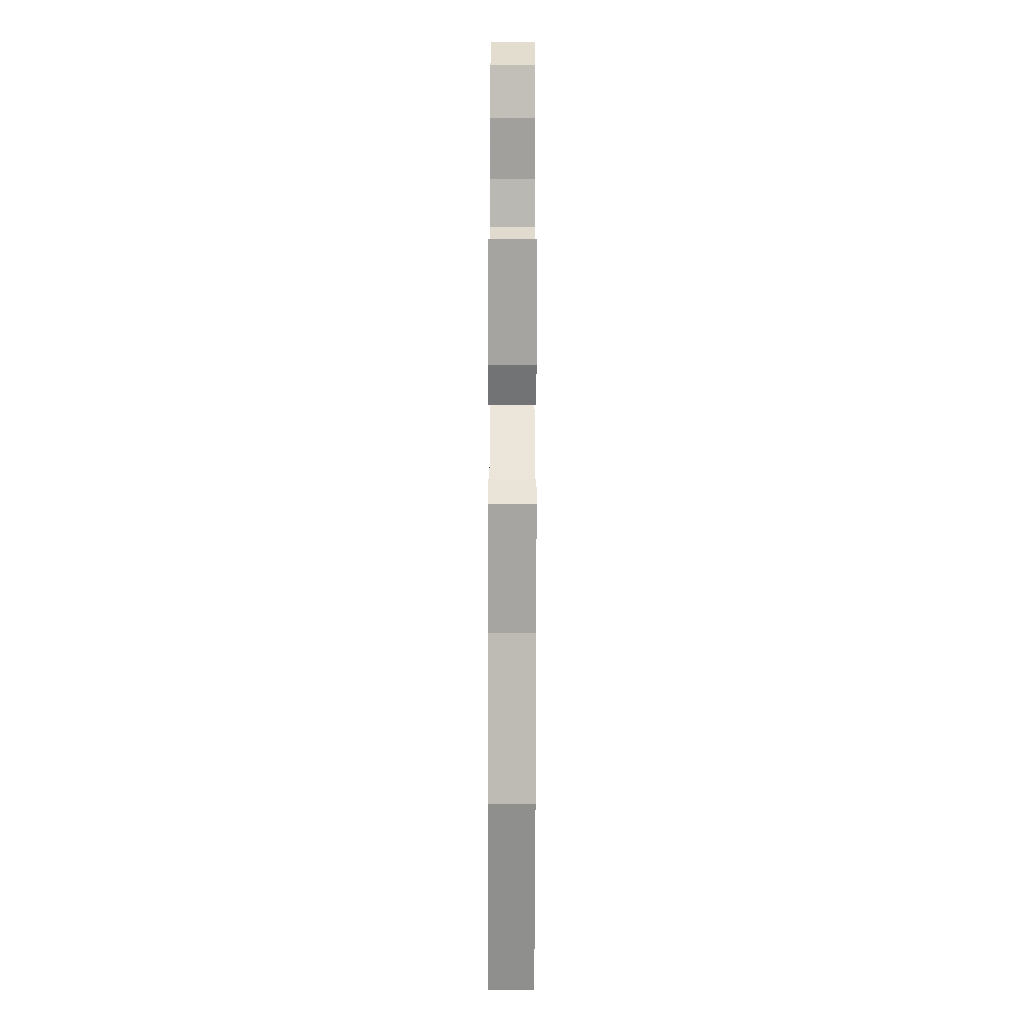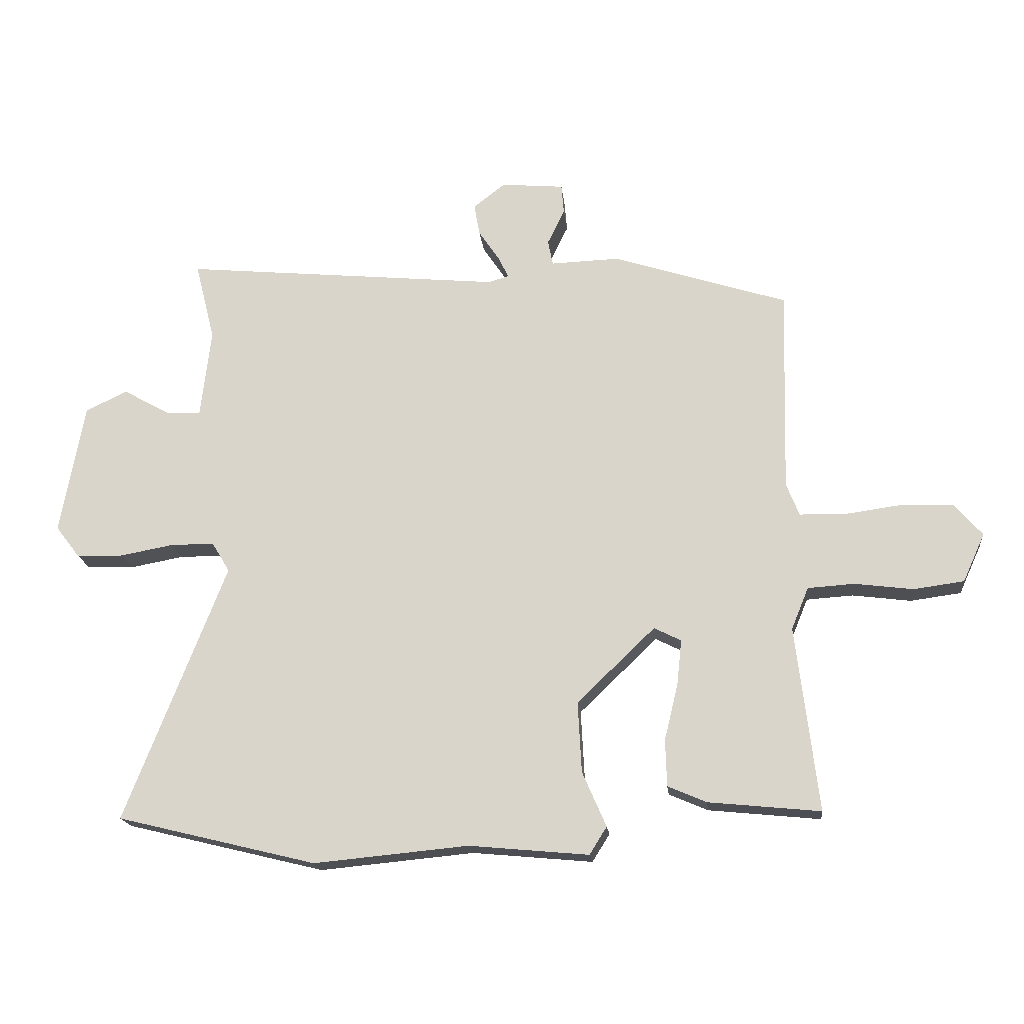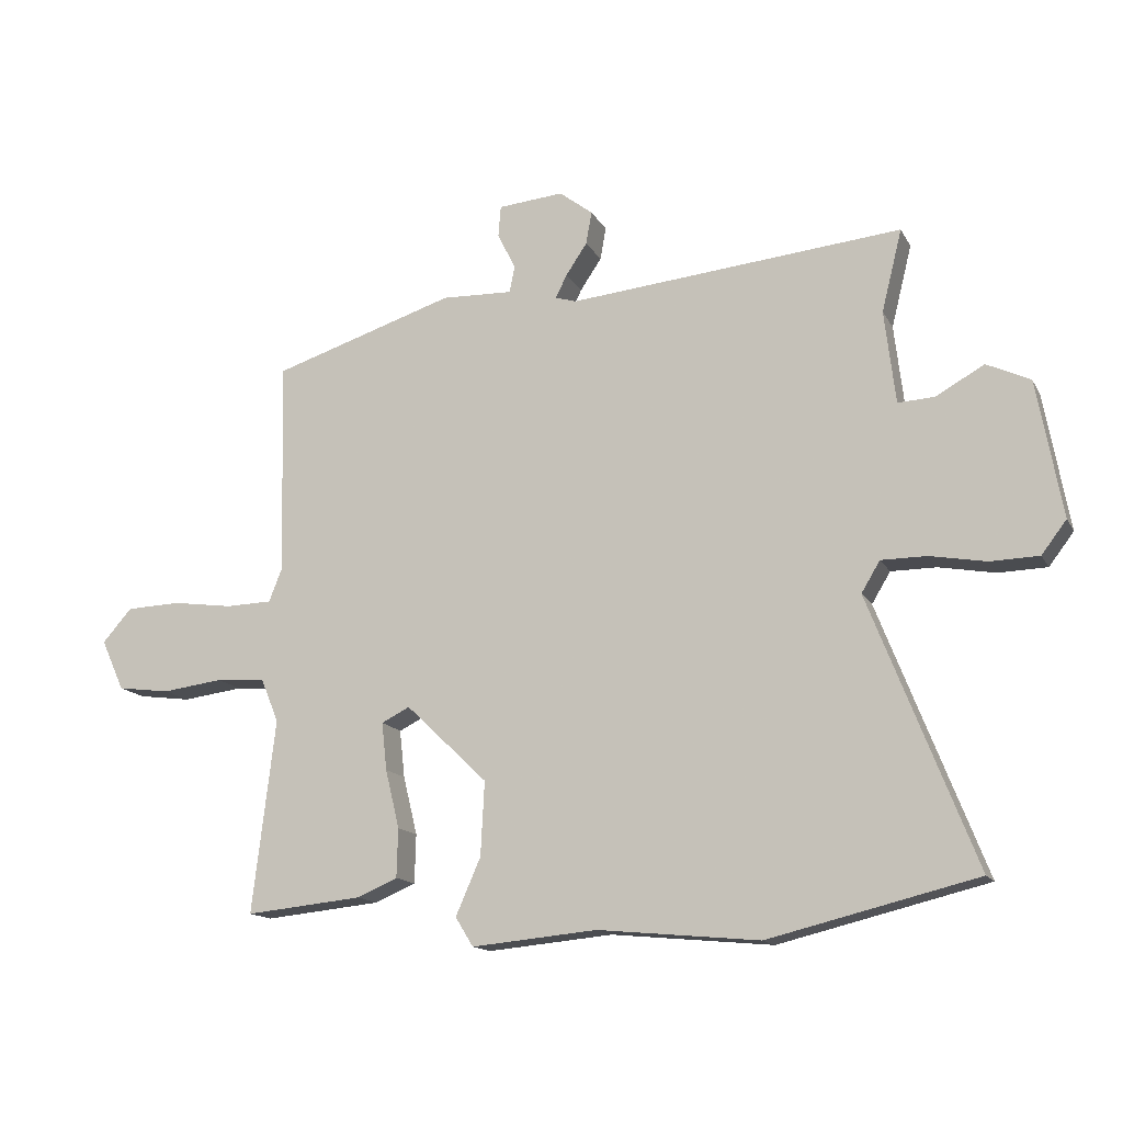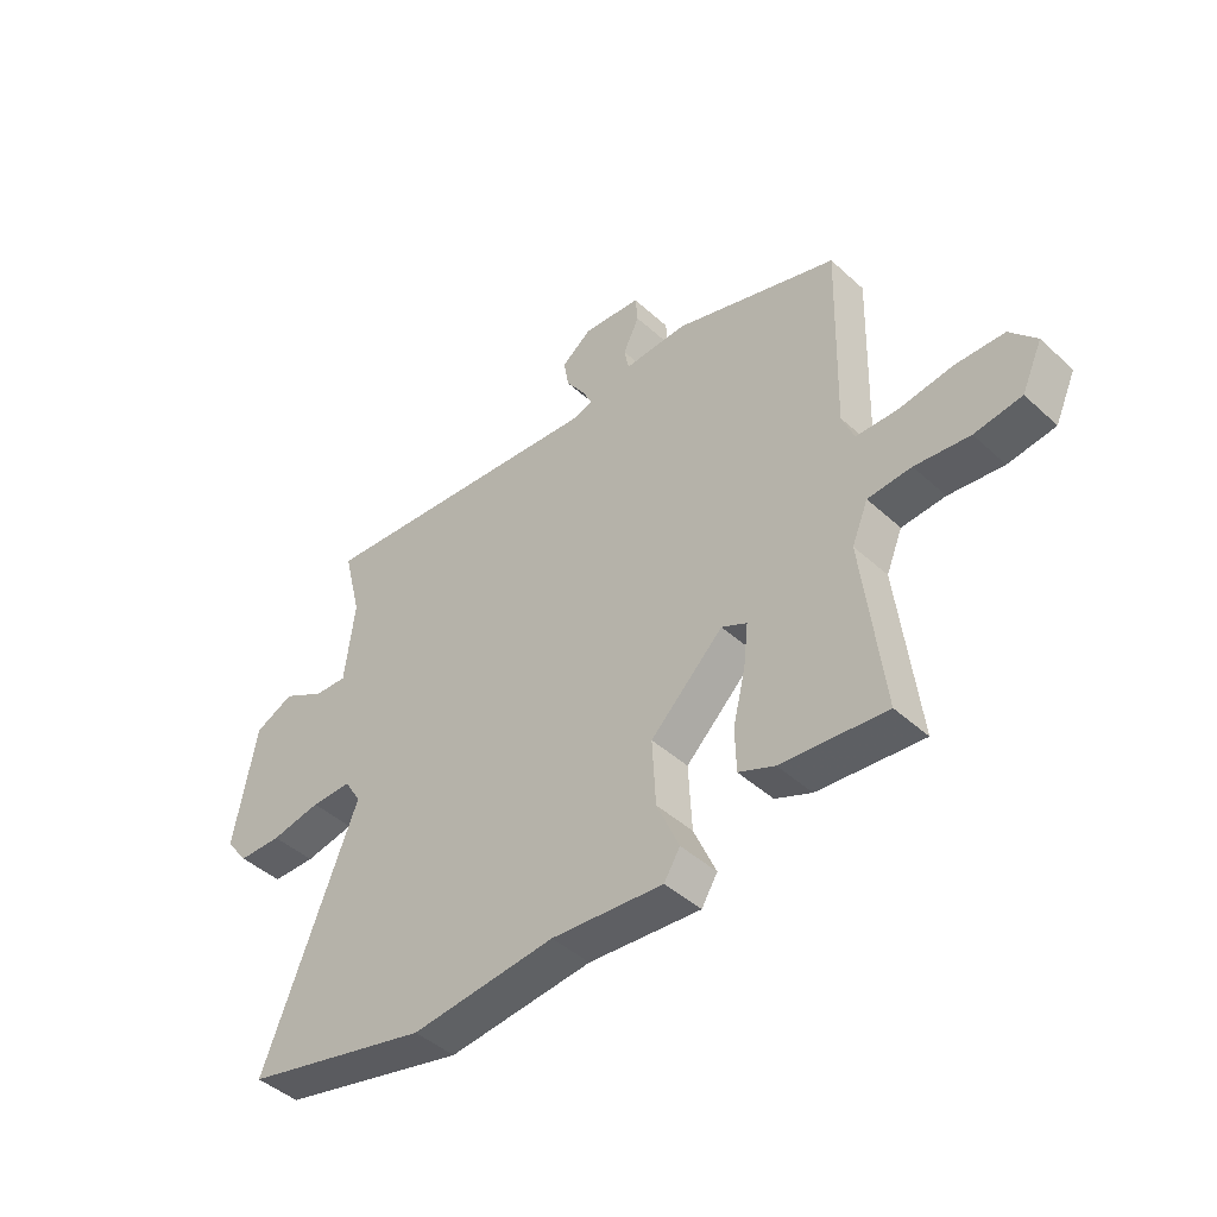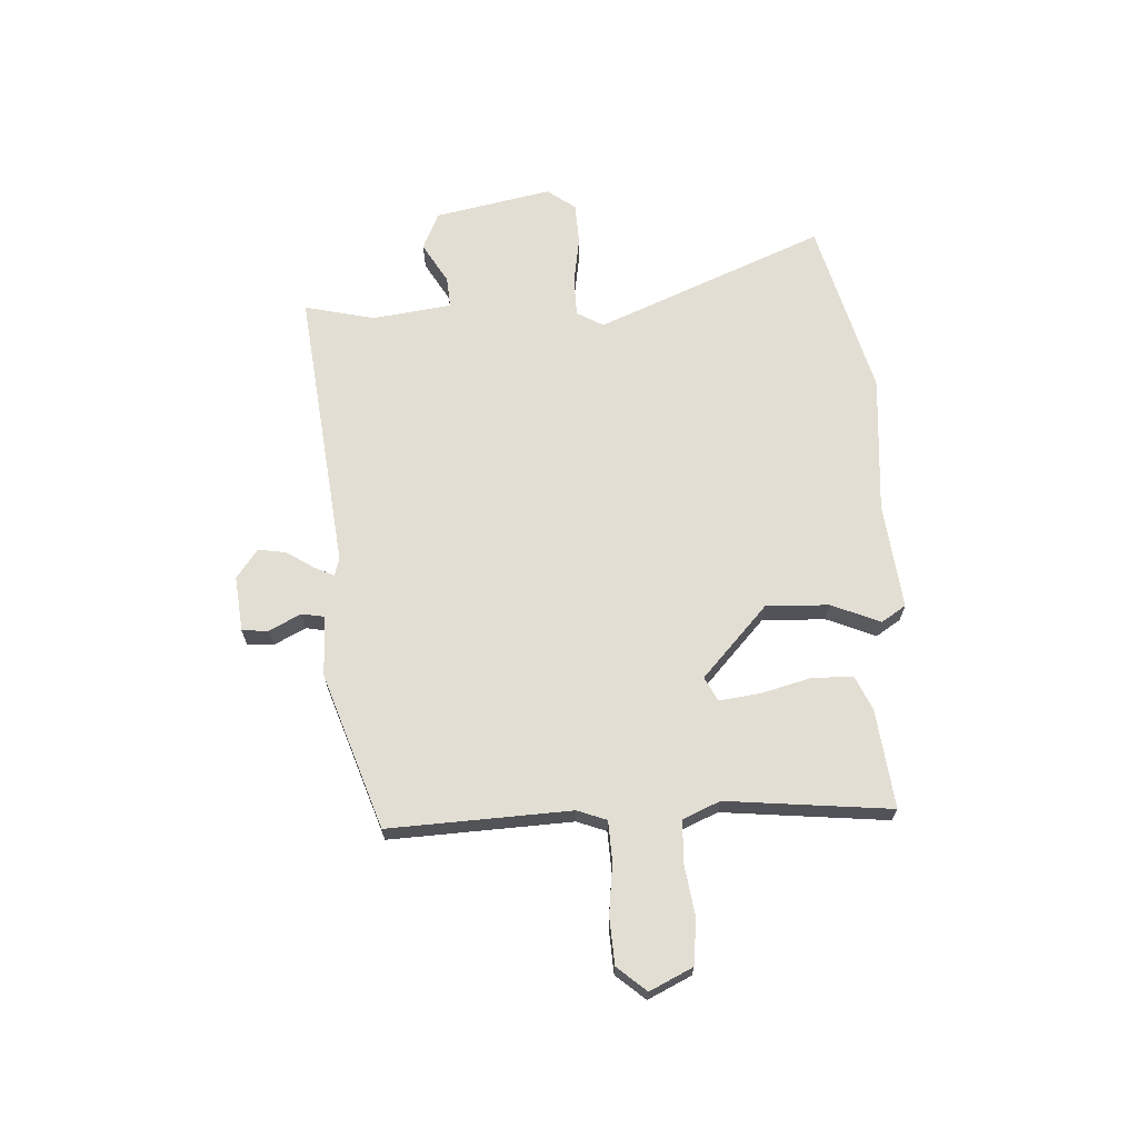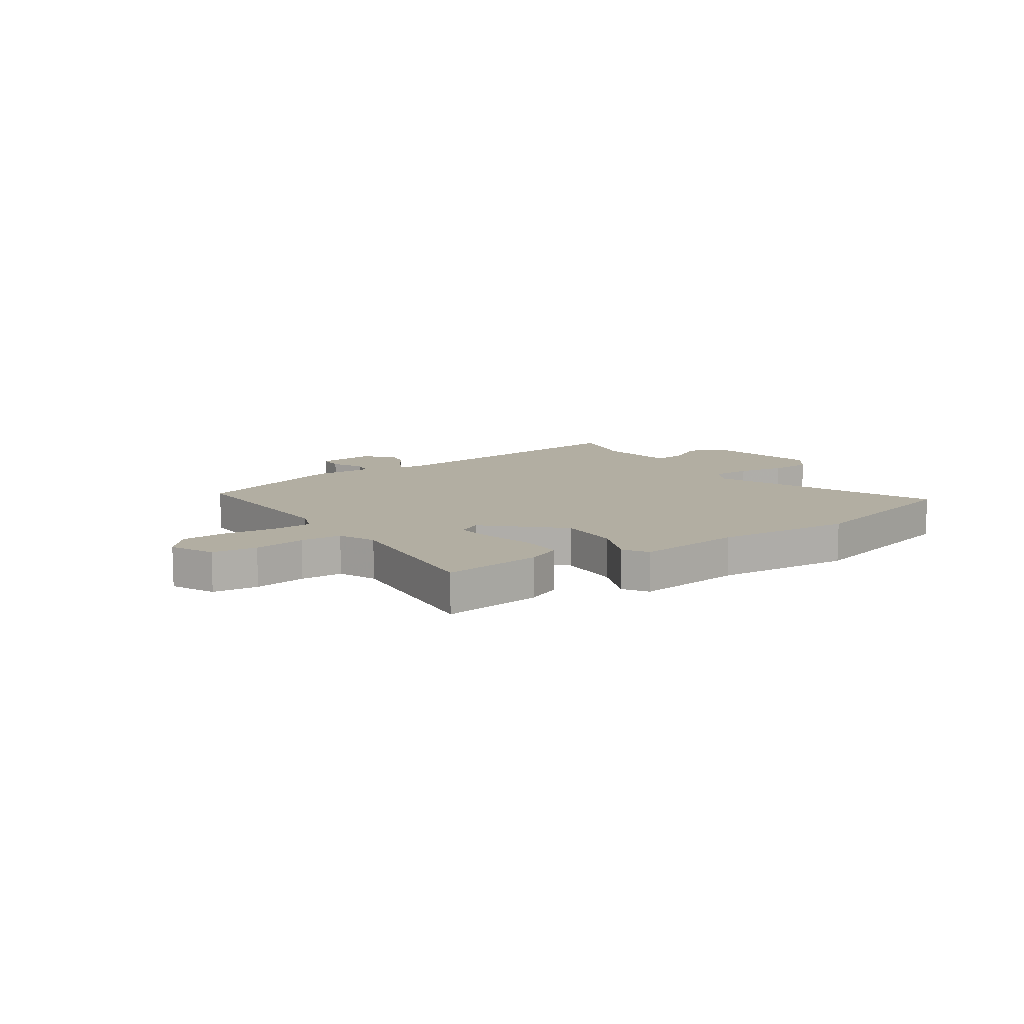
<metadata>
{"format":"obj","ext":"obj","renderer":"f3d","projection":"perspective","resolution":1024,"background":"white","views":[{"elev":-78.9,"azim":89.9,"up":"+Z"},{"elev":-18.1,"azim":5.9,"up":"+Z"},{"elev":-14.6,"azim":-160.3,"up":"+Z"},{"elev":-44.5,"azim":43.4,"up":"+Z"},{"elev":67.3,"azim":85.9,"up":"+Y"},{"elev":10.7,"azim":144.6,"up":"+Y"}]}
</metadata>
<code>
v -0.324 0.07 -0.543
v -0.648 0.07 -0.464
v -0.484 0.07 -0.045
v -0.513 0.07 0.003
v -0.584 0.07 0.003
v -0.671 0.07 -0.013
v -0.747 0.07 -0.011
v -0.786 0.07 0.04
v -0.747 0.07 0.254
v -0.679 0.07 0.286
v -0.604 0.07 0.244
v -0.547 0.07 0.241
v -0.53 0.07 0.386
v -0.562 0.07 0.514
v -0.042 0.07 0.465
v -0.009 0.07 0.475
v -0.027 0.07 0.511
v -0.06 0.07 0.56
v -0.069 0.07 0.611
v -0.017 0.07 0.651
v 0.085 0.07 0.642
v 0.089 0.07 0.594
v 0.061 0.07 0.536
v 0.069 0.07 0.495
v 0.18 0.07 0.499
v 0.465 0.07 0.408
v 0.456 0.07 0.075
v 0.477 0.07 0.022
v 0.549 0.07 0.02
v 0.643 0.07 0.033
v 0.728 0.07 0.03
v 0.774 0.07 -0.022
v 0.738 0.07 -0.101
v 0.656 0.07 -0.112
v 0.561 0.07 -0.1
v 0.485 0.07 -0.105
v 0.457 0.07 -0.173
v 0.493 0.07 -0.474
v 0.311 0.07 -0.456
v 0.248 0.07 -0.429
v 0.246 0.07 -0.353
v 0.268 0.07 -0.262
v 0.276 0.07 -0.188
v 0.232 0.07 -0.166
v 0.105 0.07 -0.288
v 0.111 0.07 -0.403
v 0.15 0.07 -0.492
v 0.122 0.07 -0.537
v -0.073 0.07 -0.519
v -0.324 0 -0.543
v -0.648 0 -0.464
v -0.484 0 -0.045
v -0.513 0 0.003
v -0.584 0 0.003
v -0.671 0 -0.013
v -0.747 0 -0.011
v -0.786 0 0.04
v -0.747 0 0.254
v -0.679 0 0.286
v -0.604 0 0.244
v -0.547 0 0.241
v -0.53 0 0.386
v -0.562 0 0.514
v -0.042 0 0.465
v -0.009 0 0.475
v -0.027 0 0.511
v -0.06 0 0.56
v -0.069 0 0.611
v -0.017 0 0.651
v 0.085 0 0.642
v 0.089 0 0.594
v 0.061 0 0.536
v 0.069 0 0.495
v 0.18 0 0.499
v 0.465 0 0.408
v 0.456 0 0.075
v 0.477 0 0.022
v 0.549 0 0.02
v 0.643 0 0.033
v 0.728 0 0.03
v 0.774 0 -0.022
v 0.738 0 -0.101
v 0.656 0 -0.112
v 0.561 0 -0.1
v 0.485 0 -0.105
v 0.457 0 -0.173
v 0.493 0 -0.474
v 0.311 0 -0.456
v 0.248 0 -0.429
v 0.246 0 -0.353
v 0.268 0 -0.262
v 0.276 0 -0.188
v 0.232 0 -0.166
v 0.105 0 -0.288
v 0.111 0 -0.403
v 0.15 0 -0.492
v 0.122 0 -0.537
v -0.073 0 -0.519
f 46 47 48 49
f 1 2 3
f 49 1 3
f 46 49 3
f 45 46 3
f 44 45 3 4
f 40 41 42
f 39 40 42
f 38 39 42
f 37 38 42
f 36 37 42 43
f 33 34 35
f 32 33 35
f 31 32 35
f 30 31 35
f 29 30 35
f 28 29 35 36
f 36 43 44
f 28 36 44
f 27 28 44
f 27 44 4
f 26 27 4
f 25 26 4
f 24 25 4
f 21 22 23
f 20 21 23
f 19 20 23
f 18 19 23
f 17 18 23
f 13 14 15
f 12 13 15
f 12 15 16
f 9 10 11
f 8 9 11
f 7 8 11
f 6 7 11
f 5 6 11
f 5 11 12
f 4 5 12 16
f 16 17 23 24
f 4 16 24
f 98 97 96 95
f 52 51 50
f 52 50 98
f 52 98 95
f 52 95 94
f 53 52 94 93
f 91 90 89
f 91 89 88
f 91 88 87
f 91 87 86
f 92 91 86 85
f 84 83 82
f 84 82 81
f 84 81 80
f 84 80 79
f 84 79 78
f 85 84 78 77
f 93 92 85
f 93 85 77
f 93 77 76
f 53 93 76
f 53 76 75
f 53 75 74
f 53 74 73
f 72 71 70
f 72 70 69
f 72 69 68
f 72 68 67
f 72 67 66
f 64 63 62
f 64 62 61
f 65 64 61
f 60 59 58
f 60 58 57
f 60 57 56
f 60 56 55
f 60 55 54
f 61 60 54
f 65 61 54 53
f 73 72 66 65
f 73 65 53
f 1 50 51 2
f 2 51 52 3
f 3 52 53 4
f 4 53 54 5
f 5 54 55 6
f 6 55 56 7
f 7 56 57 8
f 8 57 58 9
f 9 58 59 10
f 10 59 60 11
f 11 60 61 12
f 12 61 62 13
f 13 62 63 14
f 14 63 64 15
f 15 64 65 16
f 16 65 66 17
f 17 66 67 18
f 18 67 68 19
f 19 68 69 20
f 20 69 70 21
f 21 70 71 22
f 22 71 72 23
f 23 72 73 24
f 24 73 74 25
f 25 74 75 26
f 26 75 76 27
f 27 76 77 28
f 28 77 78 29
f 29 78 79 30
f 30 79 80 31
f 31 80 81 32
f 32 81 82 33
f 33 82 83 34
f 34 83 84 35
f 35 84 85 36
f 36 85 86 37
f 37 86 87 38
f 38 87 88 39
f 39 88 89 40
f 40 89 90 41
f 41 90 91 42
f 42 91 92 43
f 43 92 93 44
f 44 93 94 45
f 45 94 95 46
f 46 95 96 47
f 47 96 97 48
f 48 97 98 49
f 49 98 50 1

</code>
